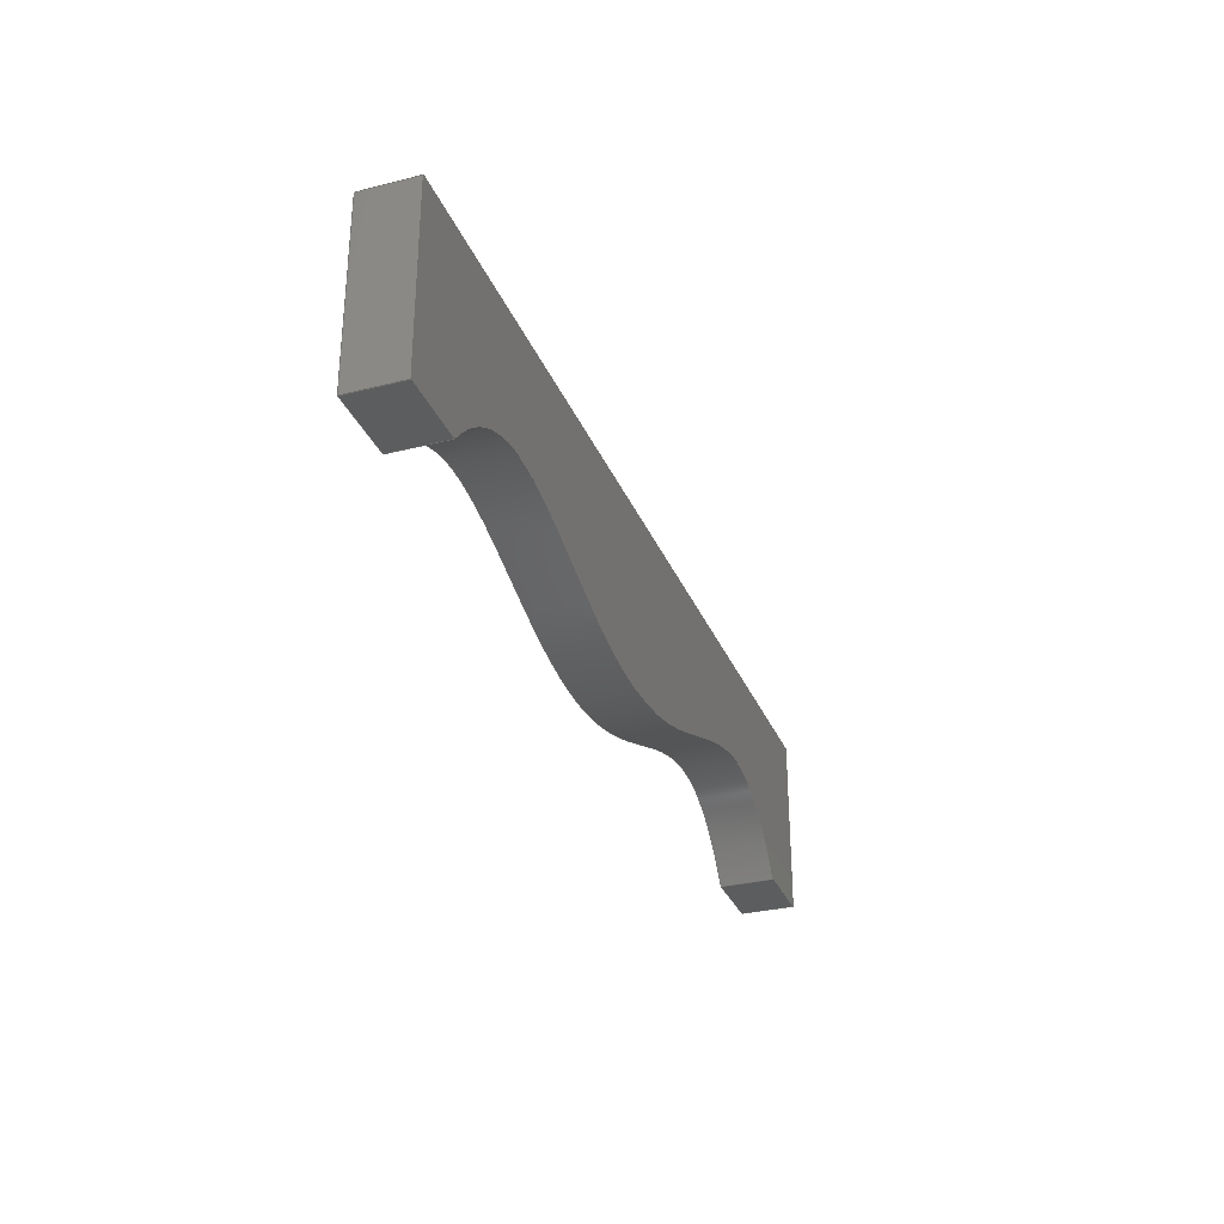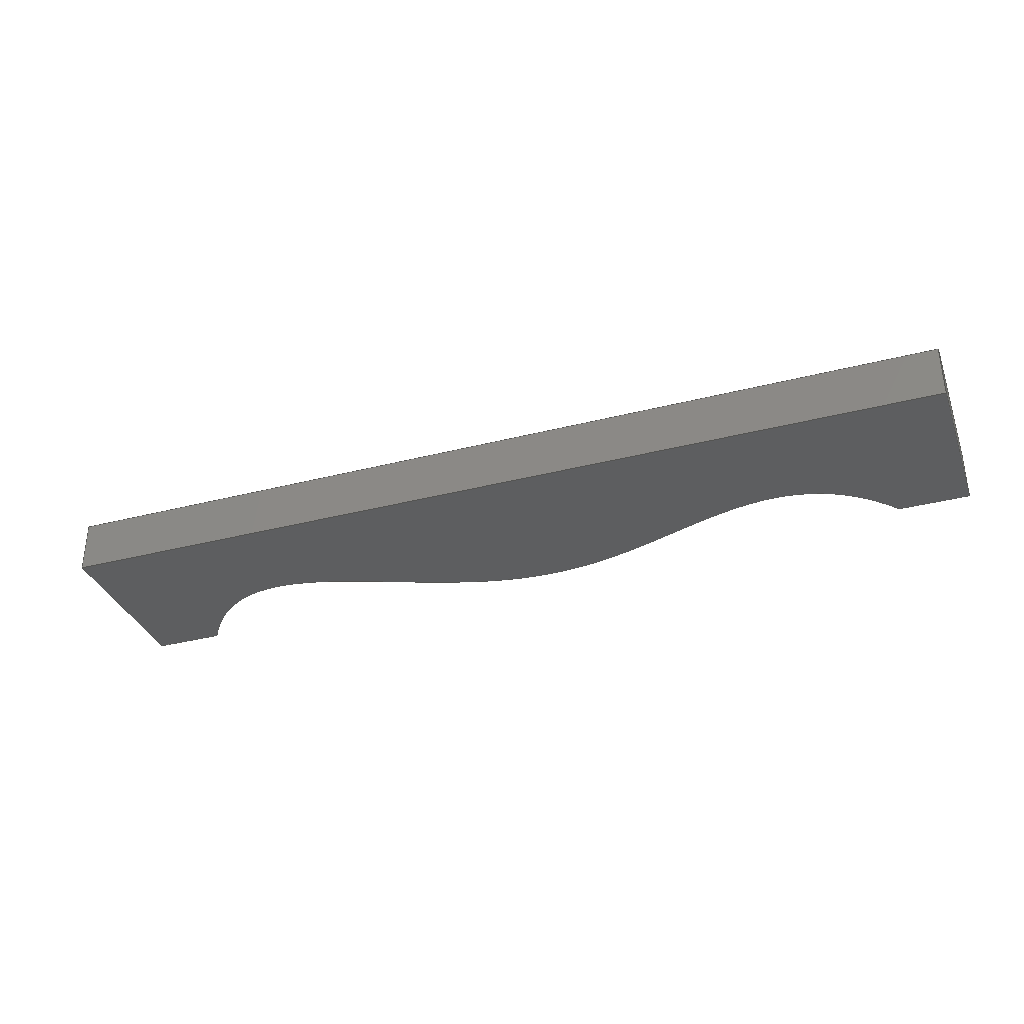
<metadata>
{"format":"step","ext":"step","renderer":"f3d","projection":"perspective","resolution":1024,"background":"white","views":[{"elev":-31.0,"azim":-70.2,"up":"+Y"},{"elev":-34.5,"azim":-160.8,"up":"+Z"}]}
</metadata>
<code>
ISO-10303-21;
DATA;
#1=MECHANICAL_DESIGN_GEOMETRIC_PRESENTATION_REPRESENTATION('',(#4),#330);
#2=SHAPE_REPRESENTATION_RELATIONSHIP('SRR','None',#337,#3);
#3=ADVANCED_BREP_SHAPE_REPRESENTATION('',(#5),#329);
#4=STYLED_ITEM('',(#347),#5);
#5=MANIFOLD_SOLID_BREP('Body1',#138);
#6=(
BOUNDED_CURVE()
B_SPLINE_CURVE(5,(#270,#271,#272,#273,#274,#275,#276,#277,#278,#279,#280,
#281,#282,#283,#284,#285,#286,#287,#288,#289,#290,#291,#292,#293,#294),
 .UNSPECIFIED.,.F.,.F.)
B_SPLINE_CURVE_WITH_KNOTS((6,1,1,1,1,1,1,1,1,1,1,1,1,1,1,1,1,1,1,1,6),(0,
0.05,0.1,0.15,0.2,0.25,0.3,0.35,0.4,0.45,0.5,0.55,0.6,0.65,0.7,0.75,0.8,
0.85,0.9,0.95,1),.UNSPECIFIED.)
CURVE()
GEOMETRIC_REPRESENTATION_ITEM()
RATIONAL_B_SPLINE_CURVE((1,1,1,1,1,1,1,1,1,1,1,1,1,1,1,1,
1,1,1,1,1,1,1,1,1))
REPRESENTATION_ITEM('')
);
#7=(
BOUNDED_CURVE()
B_SPLINE_CURVE(5,(#296,#297,#298,#299,#300,#301,#302,#303,#304,#305,#306,
#307,#308,#309,#310,#311,#312,#313,#314,#315,#316,#317,#318,#319,#320),
 .UNSPECIFIED.,.F.,.F.)
B_SPLINE_CURVE_WITH_KNOTS((6,1,1,1,1,1,1,1,1,1,1,1,1,1,1,1,1,1,1,1,6),(0,
0.05,0.1,0.15,0.2,0.25,0.3,0.35,0.4,0.45,0.5,0.55,0.6,0.65,0.7,0.75,0.8,
0.85,0.9,0.95,1),.UNSPECIFIED.)
CURVE()
GEOMETRIC_REPRESENTATION_ITEM()
RATIONAL_B_SPLINE_CURVE((1,1,1,1,1,1,1,1,1,1,1,1,1,1,1,1,
1,1,1,1,1,1,1,1,1))
REPRESENTATION_ITEM('')
);
#8=(
BOUNDED_SURFACE()
B_SPLINE_SURFACE(5,1,((#219,#220),(#221,#222),(#223,#224),(#225,#226),(#227,
#228),(#229,#230),(#231,#232),(#233,#234),(#235,#236),(#237,#238),(#239,
#240),(#241,#242),(#243,#244),(#245,#246),(#247,#248),(#249,#250),(#251,
#252),(#253,#254),(#255,#256),(#257,#258),(#259,#260),(#261,#262),(#263,
#264),(#265,#266),(#267,#268)),.UNSPECIFIED.,.F.,.F.,.F.)
B_SPLINE_SURFACE_WITH_KNOTS((6,1,1,1,1,1,1,1,1,1,1,1,1,1,1,1,1,1,1,1,6),
(2,2),(0,0.05,0.1,0.15,0.2,0.25,0.3,0.35,0.4,0.45,0.5,0.55,0.6,0.65,0.7,
0.75,0.8,0.85,0.9,0.95,1),(0,1.905),.UNSPECIFIED.)
GEOMETRIC_REPRESENTATION_ITEM()
RATIONAL_B_SPLINE_SURFACE(((1,1),(1,1),(1,1),(1,1),(1,1),(1,
1),(1,1),(1,1),(1,1),(1,1),(1,1),(1,1),(1,1),(1,1),(1,
1),(1,1),(1,1),(1,1),(1,1),(1,1),(1,1),(1,1),(1,1),(1,
1),(1,1)))
REPRESENTATION_ITEM('')
SURFACE()
);
#9=FACE_OUTER_BOUND('',#17,.T.);
#10=FACE_OUTER_BOUND('',#18,.T.);
#11=FACE_OUTER_BOUND('',#19,.T.);
#12=FACE_OUTER_BOUND('',#20,.T.);
#13=FACE_OUTER_BOUND('',#21,.T.);
#14=FACE_OUTER_BOUND('',#22,.T.);
#15=FACE_OUTER_BOUND('',#23,.T.);
#16=FACE_OUTER_BOUND('',#24,.T.);
#17=EDGE_LOOP('',(#87,#88,#89,#90));
#18=EDGE_LOOP('',(#91,#92,#93,#94));
#19=EDGE_LOOP('',(#95,#96,#97,#98));
#20=EDGE_LOOP('',(#99,#100,#101,#102));
#21=EDGE_LOOP('',(#103,#104,#105,#106));
#22=EDGE_LOOP('',(#107,#108,#109,#110));
#23=EDGE_LOOP('',(#111,#112,#113,#114,#115,#116));
#24=EDGE_LOOP('',(#117,#118,#119,#120,#121,#122));
#25=LINE('',#195,#41);
#26=LINE('',#197,#42);
#27=LINE('',#199,#43);
#28=LINE('',#200,#44);
#29=LINE('',#203,#45);
#30=LINE('',#205,#46);
#31=LINE('',#206,#47);
#32=LINE('',#209,#48);
#33=LINE('',#211,#49);
#34=LINE('',#212,#50);
#35=LINE('',#215,#51);
#36=LINE('',#217,#52);
#37=LINE('',#218,#53);
#38=LINE('',#321,#54);
#39=LINE('',#323,#55);
#40=LINE('',#324,#56);
#41=VECTOR('',#163,1);
#42=VECTOR('',#164,1);
#43=VECTOR('',#165,1);
#44=VECTOR('',#166,1);
#45=VECTOR('',#169,1);
#46=VECTOR('',#170,1);
#47=VECTOR('',#171,1);
#48=VECTOR('',#174,1);
#49=VECTOR('',#175,1);
#50=VECTOR('',#176,1);
#51=VECTOR('',#179,1);
#52=VECTOR('',#180,1);
#53=VECTOR('',#181,1);
#54=VECTOR('',#182,1);
#55=VECTOR('',#185,1);
#56=VECTOR('',#186,1);
#57=VERTEX_POINT('',#193);
#58=VERTEX_POINT('',#194);
#59=VERTEX_POINT('',#196);
#60=VERTEX_POINT('',#198);
#61=VERTEX_POINT('',#202);
#62=VERTEX_POINT('',#204);
#63=VERTEX_POINT('',#208);
#64=VERTEX_POINT('',#210);
#65=VERTEX_POINT('',#214);
#66=VERTEX_POINT('',#216);
#67=VERTEX_POINT('',#269);
#68=VERTEX_POINT('',#295);
#69=EDGE_CURVE('',#57,#58,#25,.T.);
#70=EDGE_CURVE('',#57,#59,#26,.T.);
#71=EDGE_CURVE('',#60,#59,#27,.T.);
#72=EDGE_CURVE('',#58,#60,#28,.T.);
#73=EDGE_CURVE('',#58,#61,#29,.T.);
#74=EDGE_CURVE('',#62,#60,#30,.T.);
#75=EDGE_CURVE('',#61,#62,#31,.T.);
#76=EDGE_CURVE('',#61,#63,#32,.T.);
#77=EDGE_CURVE('',#64,#62,#33,.T.);
#78=EDGE_CURVE('',#63,#64,#34,.T.);
#79=EDGE_CURVE('',#63,#65,#35,.T.);
#80=EDGE_CURVE('',#66,#64,#36,.T.);
#81=EDGE_CURVE('',#65,#66,#37,.T.);
#82=EDGE_CURVE('',#67,#65,#6,.T.);
#83=EDGE_CURVE('',#68,#66,#7,.T.);
#84=EDGE_CURVE('',#67,#68,#38,.T.);
#85=EDGE_CURVE('',#57,#67,#39,.T.);
#86=EDGE_CURVE('',#59,#68,#40,.T.);
#87=ORIENTED_EDGE('',*,*,#69,.F.);
#88=ORIENTED_EDGE('',*,*,#70,.T.);
#89=ORIENTED_EDGE('',*,*,#71,.F.);
#90=ORIENTED_EDGE('',*,*,#72,.F.);
#91=ORIENTED_EDGE('',*,*,#73,.F.);
#92=ORIENTED_EDGE('',*,*,#72,.T.);
#93=ORIENTED_EDGE('',*,*,#74,.F.);
#94=ORIENTED_EDGE('',*,*,#75,.F.);
#95=ORIENTED_EDGE('',*,*,#76,.F.);
#96=ORIENTED_EDGE('',*,*,#75,.T.);
#97=ORIENTED_EDGE('',*,*,#77,.F.);
#98=ORIENTED_EDGE('',*,*,#78,.F.);
#99=ORIENTED_EDGE('',*,*,#79,.F.);
#100=ORIENTED_EDGE('',*,*,#78,.T.);
#101=ORIENTED_EDGE('',*,*,#80,.F.);
#102=ORIENTED_EDGE('',*,*,#81,.F.);
#103=ORIENTED_EDGE('',*,*,#82,.T.);
#104=ORIENTED_EDGE('',*,*,#81,.T.);
#105=ORIENTED_EDGE('',*,*,#83,.F.);
#106=ORIENTED_EDGE('',*,*,#84,.F.);
#107=ORIENTED_EDGE('',*,*,#85,.T.);
#108=ORIENTED_EDGE('',*,*,#84,.T.);
#109=ORIENTED_EDGE('',*,*,#86,.F.);
#110=ORIENTED_EDGE('',*,*,#70,.F.);
#111=ORIENTED_EDGE('',*,*,#86,.T.);
#112=ORIENTED_EDGE('',*,*,#83,.T.);
#113=ORIENTED_EDGE('',*,*,#80,.T.);
#114=ORIENTED_EDGE('',*,*,#77,.T.);
#115=ORIENTED_EDGE('',*,*,#74,.T.);
#116=ORIENTED_EDGE('',*,*,#71,.T.);
#117=ORIENTED_EDGE('',*,*,#85,.F.);
#118=ORIENTED_EDGE('',*,*,#69,.T.);
#119=ORIENTED_EDGE('',*,*,#73,.T.);
#120=ORIENTED_EDGE('',*,*,#76,.T.);
#121=ORIENTED_EDGE('',*,*,#79,.T.);
#122=ORIENTED_EDGE('',*,*,#82,.F.);
#123=PLANE('',#152);
#124=PLANE('',#153);
#125=PLANE('',#154);
#126=PLANE('',#155);
#127=PLANE('',#156);
#128=PLANE('',#157);
#129=PLANE('',#158);
#130=ADVANCED_FACE('',(#9),#123,.T.);
#131=ADVANCED_FACE('',(#10),#124,.T.);
#132=ADVANCED_FACE('',(#11),#125,.T.);
#133=ADVANCED_FACE('',(#12),#126,.T.);
#134=ADVANCED_FACE('',(#13),#8,.T.);
#135=ADVANCED_FACE('',(#14),#127,.T.);
#136=ADVANCED_FACE('',(#15),#128,.T.);
#137=ADVANCED_FACE('',(#16),#129,.F.);
#138=CLOSED_SHELL('',(#130,#131,#132,#133,#134,#135,#136,#137));
#139=DERIVED_UNIT_ELEMENT(#141,1);
#140=DERIVED_UNIT_ELEMENT(#332,3);
#141=(
MASS_UNIT()
NAMED_UNIT(*)
SI_UNIT(.KILO.,.GRAM.)
);
#142=DERIVED_UNIT((#139,#140));
#143=MEASURE_REPRESENTATION_ITEM('density measure',
POSITIVE_RATIO_MEASURE(7850),#142);
#144=PROPERTY_DEFINITION_REPRESENTATION(#149,#146);
#145=PROPERTY_DEFINITION_REPRESENTATION(#150,#147);
#146=REPRESENTATION('material name',(#148),#329);
#147=REPRESENTATION('density',(#143),#329);
#148=DESCRIPTIVE_REPRESENTATION_ITEM('Steel','Steel');
#149=PROPERTY_DEFINITION('material property','material name',#339);
#150=PROPERTY_DEFINITION('material property','density of part',#339);
#151=AXIS2_PLACEMENT_3D('placement',#191,#159,#160);
#152=AXIS2_PLACEMENT_3D('',#192,#161,#162);
#153=AXIS2_PLACEMENT_3D('',#201,#167,#168);
#154=AXIS2_PLACEMENT_3D('',#207,#172,#173);
#155=AXIS2_PLACEMENT_3D('',#213,#177,#178);
#156=AXIS2_PLACEMENT_3D('',#322,#183,#184);
#157=AXIS2_PLACEMENT_3D('',#325,#187,#188);
#158=AXIS2_PLACEMENT_3D('',#326,#189,#190);
#159=DIRECTION('axis',(0,0,1));
#160=DIRECTION('refdir',(1,0,0));
#161=DIRECTION('center_axis',(-1,0,0));
#162=DIRECTION('ref_axis',(0,-1,0));
#163=DIRECTION('',(0,1,0));
#164=DIRECTION('',(0,0,1));
#165=DIRECTION('',(0,-1,0));
#166=DIRECTION('',(0,0,1));
#167=DIRECTION('center_axis',(0,1,0));
#168=DIRECTION('ref_axis',(-1,0,0));
#169=DIRECTION('',(1,0,0));
#170=DIRECTION('',(-1,0,0));
#171=DIRECTION('',(0,0,1));
#172=DIRECTION('center_axis',(1,0,0));
#173=DIRECTION('ref_axis',(0,1,0));
#174=DIRECTION('',(0,-1,0));
#175=DIRECTION('',(0,1,0));
#176=DIRECTION('',(0,0,1));
#177=DIRECTION('center_axis',(0,-1,0));
#178=DIRECTION('ref_axis',(1,0,0));
#179=DIRECTION('',(-1,0,0));
#180=DIRECTION('',(1,0,0));
#181=DIRECTION('',(0,0,1));
#182=DIRECTION('',(0,0,1));
#183=DIRECTION('center_axis',(0,-1,0));
#184=DIRECTION('ref_axis',(1,0,0));
#185=DIRECTION('',(1,0,0));
#186=DIRECTION('',(1,0,0));
#187=DIRECTION('center_axis',(0,0,1));
#188=DIRECTION('ref_axis',(1,0,0));
#189=DIRECTION('center_axis',(0,0,1));
#190=DIRECTION('ref_axis',(1,0,0));
#191=CARTESIAN_POINT('',(0,0,0));
#192=CARTESIAN_POINT('Origin',(0,6.35,0));
#193=CARTESIAN_POINT('',(0,0,0));
#194=CARTESIAN_POINT('',(0,6.35,0));
#195=CARTESIAN_POINT('',(0,0,0));
#196=CARTESIAN_POINT('',(0,0,1.905));
#197=CARTESIAN_POINT('',(0,0,0));
#198=CARTESIAN_POINT('',(0,6.35,1.905));
#199=CARTESIAN_POINT('',(0,0,1.905));
#200=CARTESIAN_POINT('',(0,6.35,0));
#201=CARTESIAN_POINT('Origin',(33.02,6.35,0));
#202=CARTESIAN_POINT('',(33.02,6.35,0));
#203=CARTESIAN_POINT('',(0,6.35,0));
#204=CARTESIAN_POINT('',(33.02,6.35,1.905));
#205=CARTESIAN_POINT('',(0,6.35,1.905));
#206=CARTESIAN_POINT('',(33.02,6.35,0));
#207=CARTESIAN_POINT('Origin',(33.02,0,0));
#208=CARTESIAN_POINT('',(33.02,0,0));
#209=CARTESIAN_POINT('',(33.02,6.35,0));
#210=CARTESIAN_POINT('',(33.02,0,1.905));
#211=CARTESIAN_POINT('',(33.02,6.35,1.905));
#212=CARTESIAN_POINT('',(33.02,0,0));
#213=CARTESIAN_POINT('Origin',(30.48,0,0));
#214=CARTESIAN_POINT('',(30.48,0,0));
#215=CARTESIAN_POINT('',(33.02,0,0));
#216=CARTESIAN_POINT('',(30.48,0,1.905));
#217=CARTESIAN_POINT('',(33.02,0,1.905));
#218=CARTESIAN_POINT('',(30.48,0,0));
#219=CARTESIAN_POINT('Ctrl Pts',(2.54,0,0));
#220=CARTESIAN_POINT('Ctrl Pts',(2.54,0,1.905));
#221=CARTESIAN_POINT('Ctrl Pts',(2.748,0.2528,0));
#222=CARTESIAN_POINT('Ctrl Pts',(2.748,0.2528,1.905));
#223=CARTESIAN_POINT('Ctrl Pts',(3.171,0.7217,0));
#224=CARTESIAN_POINT('Ctrl Pts',(3.171,0.7217,1.905));
#225=CARTESIAN_POINT('Ctrl Pts',(3.828,1.315,0));
#226=CARTESIAN_POINT('Ctrl Pts',(3.828,1.315,1.905));
#227=CARTESIAN_POINT('Ctrl Pts',(4.748,1.886,0));
#228=CARTESIAN_POINT('Ctrl Pts',(4.748,1.886,1.905));
#229=CARTESIAN_POINT('Ctrl Pts',(5.974,2.236,0));
#230=CARTESIAN_POINT('Ctrl Pts',(5.974,2.236,1.905));
#231=CARTESIAN_POINT('Ctrl Pts',(7.276,2.242,0));
#232=CARTESIAN_POINT('Ctrl Pts',(7.276,2.242,1.905));
#233=CARTESIAN_POINT('Ctrl Pts',(8.653,1.952,0));
#234=CARTESIAN_POINT('Ctrl Pts',(8.653,1.952,1.905));
#235=CARTESIAN_POINT('Ctrl Pts',(10.1,1.456,0));
#236=CARTESIAN_POINT('Ctrl Pts',(10.1,1.456,1.905));
#237=CARTESIAN_POINT('Ctrl Pts',(11.62,0.8796,0));
#238=CARTESIAN_POINT('Ctrl Pts',(11.62,0.8796,1.905));
#239=CARTESIAN_POINT('Ctrl Pts',(13.2,0.3568,0));
#240=CARTESIAN_POINT('Ctrl Pts',(13.2,0.3568,1.905));
#241=CARTESIAN_POINT('Ctrl Pts',(14.83,0.01107,0));
#242=CARTESIAN_POINT('Ctrl Pts',(14.83,0.01107,1.905));
#243=CARTESIAN_POINT('Ctrl Pts',(16.49,-0.06834,0));
#244=CARTESIAN_POINT('Ctrl Pts',(16.49,-0.06834,1.905));
#245=CARTESIAN_POINT('Ctrl Pts',(18.17,0.1501,0));
#246=CARTESIAN_POINT('Ctrl Pts',(18.17,0.1501,1.905));
#247=CARTESIAN_POINT('Ctrl Pts',(19.85,0.6198,0));
#248=CARTESIAN_POINT('Ctrl Pts',(19.85,0.6198,1.905));
#249=CARTESIAN_POINT('Ctrl Pts',(21.49,1.242,0));
#250=CARTESIAN_POINT('Ctrl Pts',(21.49,1.242,1.905));
#251=CARTESIAN_POINT('Ctrl Pts',(23.08,1.887,0));
#252=CARTESIAN_POINT('Ctrl Pts',(23.08,1.887,1.905));
#253=CARTESIAN_POINT('Ctrl Pts',(24.59,2.415,0));
#254=CARTESIAN_POINT('Ctrl Pts',(24.59,2.415,1.905));
#255=CARTESIAN_POINT('Ctrl Pts',(26.01,2.697,0));
#256=CARTESIAN_POINT('Ctrl Pts',(26.01,2.697,1.905));
#257=CARTESIAN_POINT('Ctrl Pts',(27.31,2.643,0));
#258=CARTESIAN_POINT('Ctrl Pts',(27.31,2.643,1.905));
#259=CARTESIAN_POINT('Ctrl Pts',(28.49,2.203,0));
#260=CARTESIAN_POINT('Ctrl Pts',(28.49,2.203,1.905));
#261=CARTESIAN_POINT('Ctrl Pts',(29.35,1.526,0));
#262=CARTESIAN_POINT('Ctrl Pts',(29.35,1.526,1.905));
#263=CARTESIAN_POINT('Ctrl Pts',(29.93,0.8342,0));
#264=CARTESIAN_POINT('Ctrl Pts',(29.93,0.8342,1.905));
#265=CARTESIAN_POINT('Ctrl Pts',(30.3,0.2917,0));
#266=CARTESIAN_POINT('Ctrl Pts',(30.3,0.2917,1.905));
#267=CARTESIAN_POINT('Ctrl Pts',(30.48,0,0));
#268=CARTESIAN_POINT('Ctrl Pts',(30.48,0,1.905));
#269=CARTESIAN_POINT('',(2.54,0,0));
#270=CARTESIAN_POINT('Ctrl Pts',(2.54,0,0));
#271=CARTESIAN_POINT('Ctrl Pts',(2.748,0.2528,0));
#272=CARTESIAN_POINT('Ctrl Pts',(3.171,0.7217,0));
#273=CARTESIAN_POINT('Ctrl Pts',(3.828,1.315,0));
#274=CARTESIAN_POINT('Ctrl Pts',(4.748,1.886,0));
#275=CARTESIAN_POINT('Ctrl Pts',(5.974,2.236,0));
#276=CARTESIAN_POINT('Ctrl Pts',(7.276,2.242,0));
#277=CARTESIAN_POINT('Ctrl Pts',(8.653,1.952,0));
#278=CARTESIAN_POINT('Ctrl Pts',(10.1,1.456,0));
#279=CARTESIAN_POINT('Ctrl Pts',(11.62,0.8796,0));
#280=CARTESIAN_POINT('Ctrl Pts',(13.2,0.3568,0));
#281=CARTESIAN_POINT('Ctrl Pts',(14.83,0.01107,0));
#282=CARTESIAN_POINT('Ctrl Pts',(16.49,-0.06834,0));
#283=CARTESIAN_POINT('Ctrl Pts',(18.17,0.1501,0));
#284=CARTESIAN_POINT('Ctrl Pts',(19.85,0.6198,0));
#285=CARTESIAN_POINT('Ctrl Pts',(21.49,1.242,0));
#286=CARTESIAN_POINT('Ctrl Pts',(23.08,1.887,0));
#287=CARTESIAN_POINT('Ctrl Pts',(24.59,2.415,0));
#288=CARTESIAN_POINT('Ctrl Pts',(26.01,2.697,0));
#289=CARTESIAN_POINT('Ctrl Pts',(27.31,2.643,0));
#290=CARTESIAN_POINT('Ctrl Pts',(28.49,2.203,0));
#291=CARTESIAN_POINT('Ctrl Pts',(29.35,1.526,0));
#292=CARTESIAN_POINT('Ctrl Pts',(29.93,0.8342,0));
#293=CARTESIAN_POINT('Ctrl Pts',(30.3,0.2917,0));
#294=CARTESIAN_POINT('Ctrl Pts',(30.48,0,0));
#295=CARTESIAN_POINT('',(2.54,0,1.905));
#296=CARTESIAN_POINT('Ctrl Pts',(2.54,0,1.905));
#297=CARTESIAN_POINT('Ctrl Pts',(2.748,0.2528,1.905));
#298=CARTESIAN_POINT('Ctrl Pts',(3.171,0.7217,1.905));
#299=CARTESIAN_POINT('Ctrl Pts',(3.828,1.315,1.905));
#300=CARTESIAN_POINT('Ctrl Pts',(4.748,1.886,1.905));
#301=CARTESIAN_POINT('Ctrl Pts',(5.974,2.236,1.905));
#302=CARTESIAN_POINT('Ctrl Pts',(7.276,2.242,1.905));
#303=CARTESIAN_POINT('Ctrl Pts',(8.653,1.952,1.905));
#304=CARTESIAN_POINT('Ctrl Pts',(10.1,1.456,1.905));
#305=CARTESIAN_POINT('Ctrl Pts',(11.62,0.8796,1.905));
#306=CARTESIAN_POINT('Ctrl Pts',(13.2,0.3568,1.905));
#307=CARTESIAN_POINT('Ctrl Pts',(14.83,0.01107,1.905));
#308=CARTESIAN_POINT('Ctrl Pts',(16.49,-0.06834,1.905));
#309=CARTESIAN_POINT('Ctrl Pts',(18.17,0.1501,1.905));
#310=CARTESIAN_POINT('Ctrl Pts',(19.85,0.6198,1.905));
#311=CARTESIAN_POINT('Ctrl Pts',(21.49,1.242,1.905));
#312=CARTESIAN_POINT('Ctrl Pts',(23.08,1.887,1.905));
#313=CARTESIAN_POINT('Ctrl Pts',(24.59,2.415,1.905));
#314=CARTESIAN_POINT('Ctrl Pts',(26.01,2.697,1.905));
#315=CARTESIAN_POINT('Ctrl Pts',(27.31,2.643,1.905));
#316=CARTESIAN_POINT('Ctrl Pts',(28.49,2.203,1.905));
#317=CARTESIAN_POINT('Ctrl Pts',(29.35,1.526,1.905));
#318=CARTESIAN_POINT('Ctrl Pts',(29.93,0.8342,1.905));
#319=CARTESIAN_POINT('Ctrl Pts',(30.3,0.2917,1.905));
#320=CARTESIAN_POINT('Ctrl Pts',(30.48,0,1.905));
#321=CARTESIAN_POINT('',(2.54,0,0));
#322=CARTESIAN_POINT('Origin',(0,0,0));
#323=CARTESIAN_POINT('',(0,0,0));
#324=CARTESIAN_POINT('',(0,0,1.905));
#325=CARTESIAN_POINT('Origin',(16.51,3.141,1.905));
#326=CARTESIAN_POINT('Origin',(16.51,3.141,0));
#327=UNCERTAINTY_MEASURE_WITH_UNIT(LENGTH_MEASURE(0.001),#331,
'DISTANCE_ACCURACY_VALUE',
'Maximum model space distance between geometric entities at asserted c
onnectivities');
#328=UNCERTAINTY_MEASURE_WITH_UNIT(LENGTH_MEASURE(0.001),#331,
'DISTANCE_ACCURACY_VALUE',
'Maximum model space distance between geometric entities at asserted c
onnectivities');
#329=(
GEOMETRIC_REPRESENTATION_CONTEXT(3)
GLOBAL_UNCERTAINTY_ASSIGNED_CONTEXT((#327))
GLOBAL_UNIT_ASSIGNED_CONTEXT((#331,#333,#334))
REPRESENTATION_CONTEXT('','3D')
);
#330=(
GEOMETRIC_REPRESENTATION_CONTEXT(3)
GLOBAL_UNCERTAINTY_ASSIGNED_CONTEXT((#328))
GLOBAL_UNIT_ASSIGNED_CONTEXT((#331,#333,#334))
REPRESENTATION_CONTEXT('','3D')
);
#331=(
LENGTH_UNIT()
NAMED_UNIT(*)
SI_UNIT(.CENTI.,.METRE.)
);
#332=(
LENGTH_UNIT()
NAMED_UNIT(*)
SI_UNIT($,.METRE.)
);
#333=(
NAMED_UNIT(*)
PLANE_ANGLE_UNIT()
SI_UNIT($,.RADIAN.)
);
#334=(
NAMED_UNIT(*)
SI_UNIT($,.STERADIAN.)
SOLID_ANGLE_UNIT()
);
#335=SHAPE_DEFINITION_REPRESENTATION(#336,#337);
#336=PRODUCT_DEFINITION_SHAPE('',$,#339);
#337=SHAPE_REPRESENTATION('',(#151),#329);
#338=PRODUCT_DEFINITION_CONTEXT('part definition',#343,'design');
#339=PRODUCT_DEFINITION('stretcher','stretcher',#340,#338);
#340=PRODUCT_DEFINITION_FORMATION('',$,#345);
#341=PRODUCT_RELATED_PRODUCT_CATEGORY('stretcher','stretcher',(#345));
#342=APPLICATION_PROTOCOL_DEFINITION('international standard',
'automotive_design',2009,#343);
#343=APPLICATION_CONTEXT(
'Core Data for Automotive Mechanical Design Process');
#344=PRODUCT_CONTEXT('part definition',#343,'mechanical');
#345=PRODUCT('stretcher','stretcher',$,(#344));
#346=PRESENTATION_STYLE_ASSIGNMENT((#348));
#347=PRESENTATION_STYLE_ASSIGNMENT((#349));
#348=SURFACE_STYLE_USAGE(.BOTH.,#350);
#349=SURFACE_STYLE_USAGE(.BOTH.,#351);
#350=SURFACE_SIDE_STYLE('',(#352));
#351=SURFACE_SIDE_STYLE('',(#353));
#352=SURFACE_STYLE_FILL_AREA(#354);
#353=SURFACE_STYLE_FILL_AREA(#355);
#354=FILL_AREA_STYLE('Steel - Satin',(#356));
#355=FILL_AREA_STYLE('Cherry - Glossy',(#357));
#356=FILL_AREA_STYLE_COLOUR('Steel - Satin',#358);
#357=FILL_AREA_STYLE_COLOUR('Cherry - Glossy',#359);
#358=COLOUR_RGB('Steel - Satin',0.6275,0.6275,0.6275);
#359=COLOUR_RGB('Cherry - Glossy',0,0,0);
ENDSEC;
END-ISO-10303-21;

</code>
